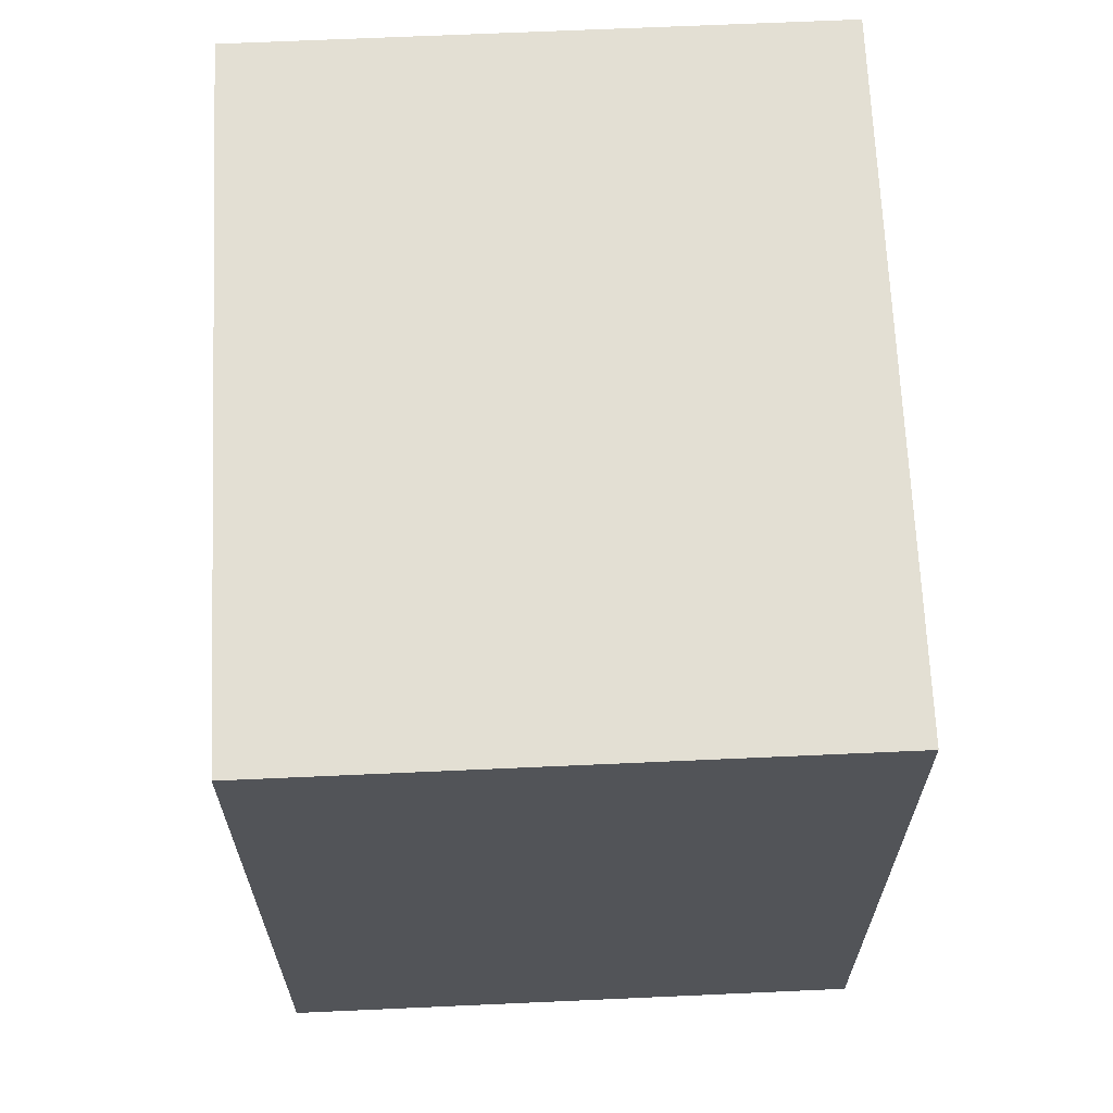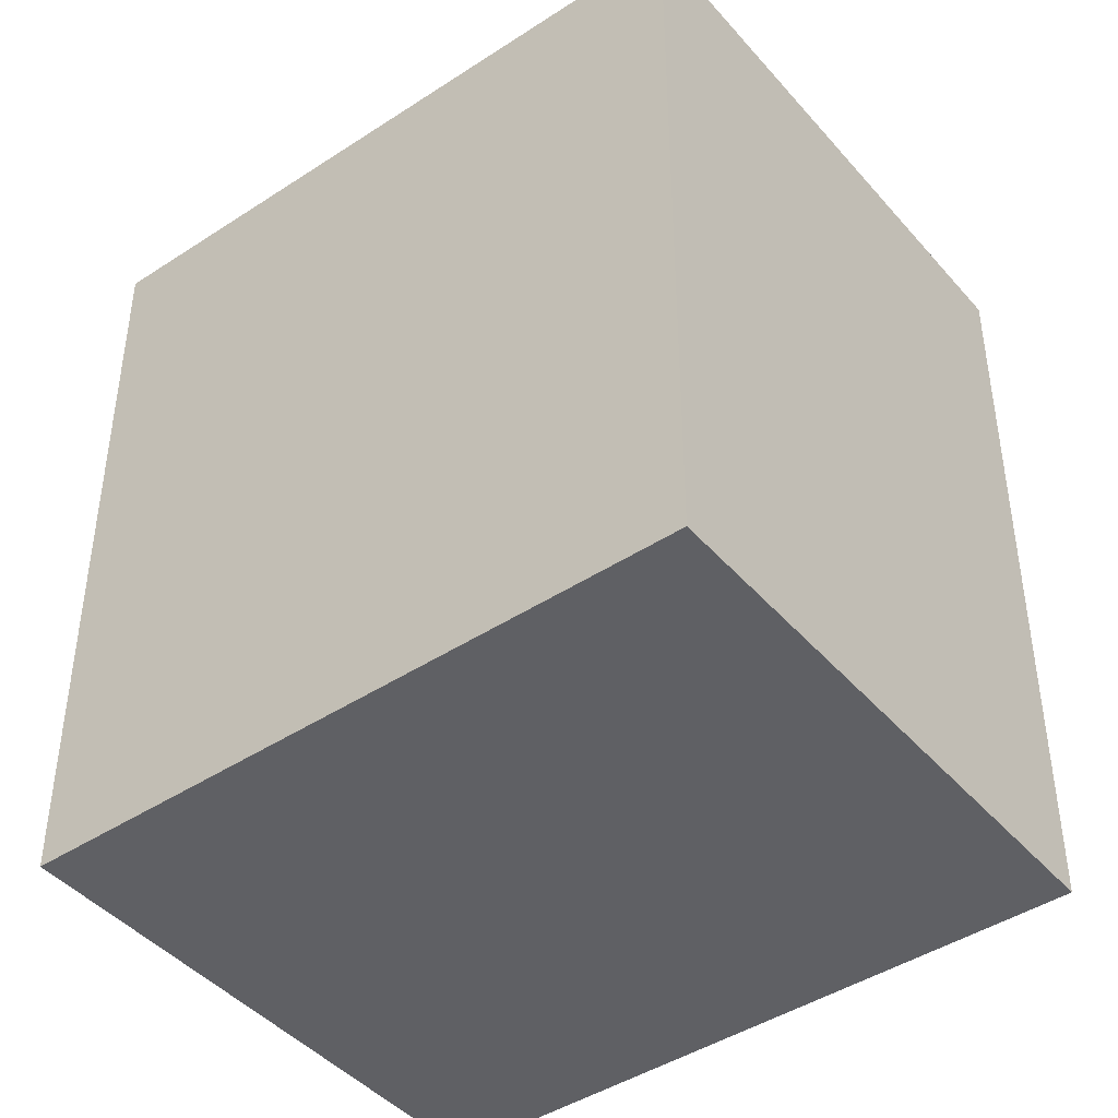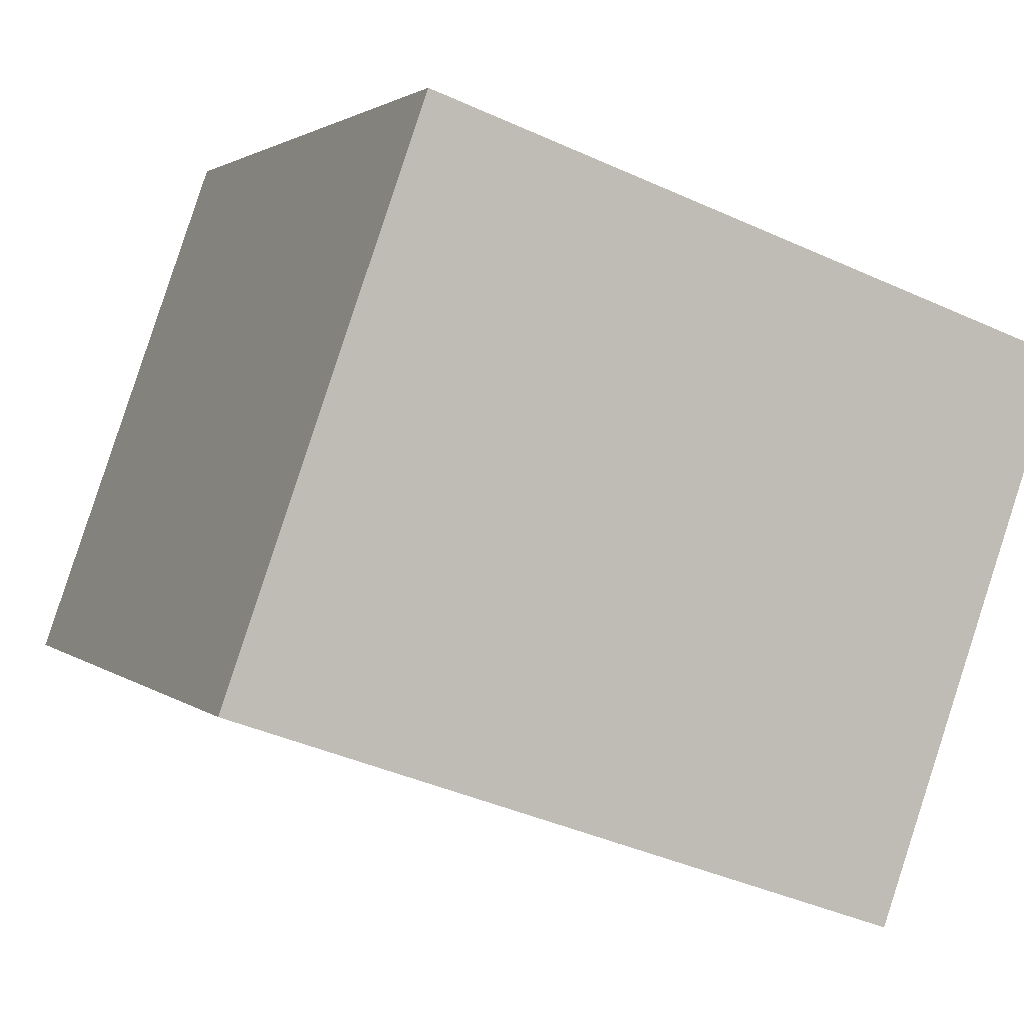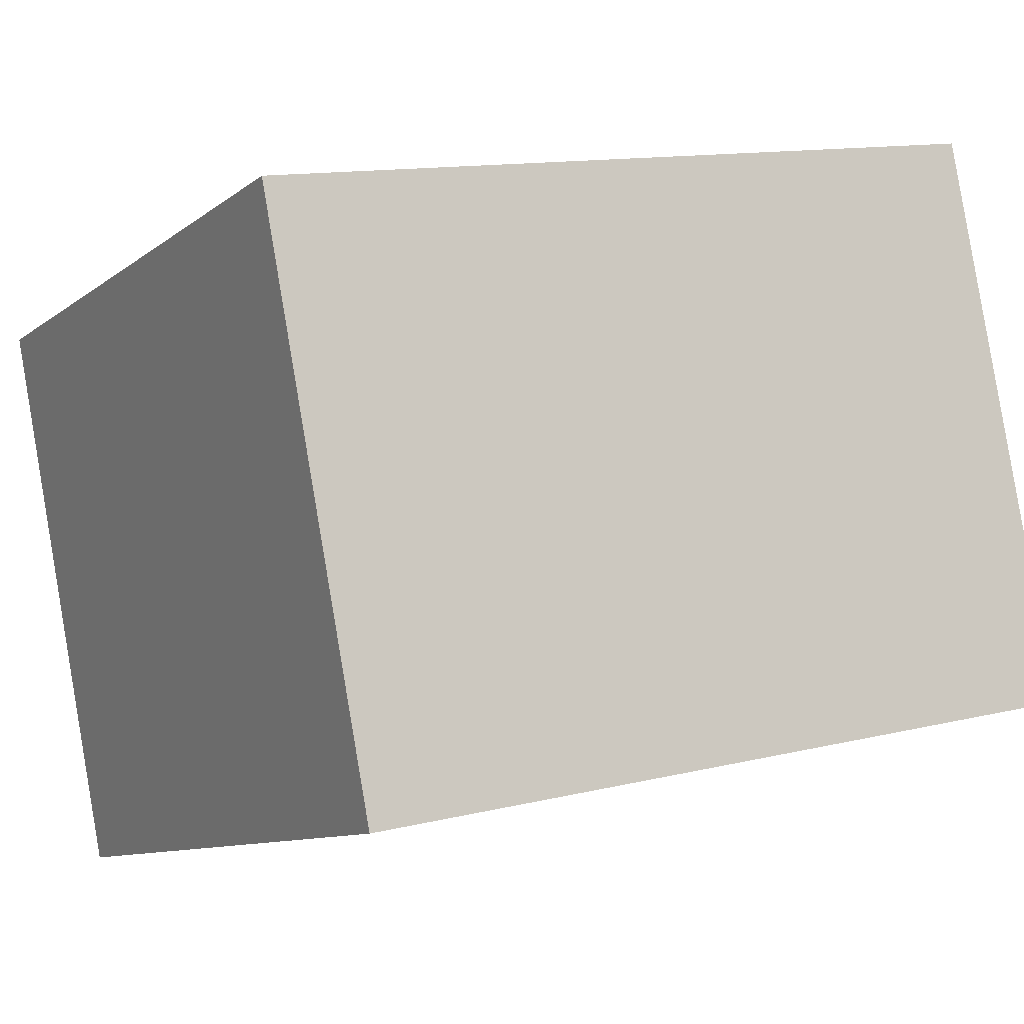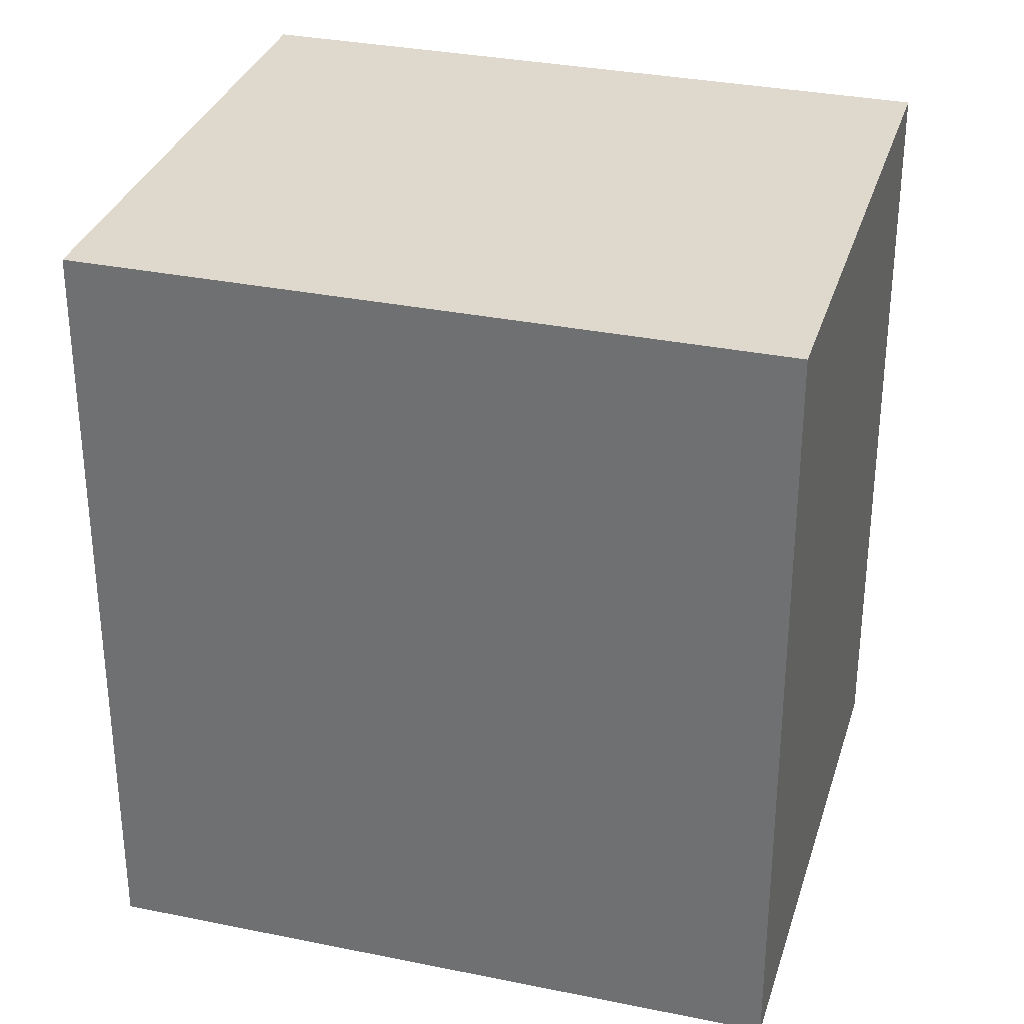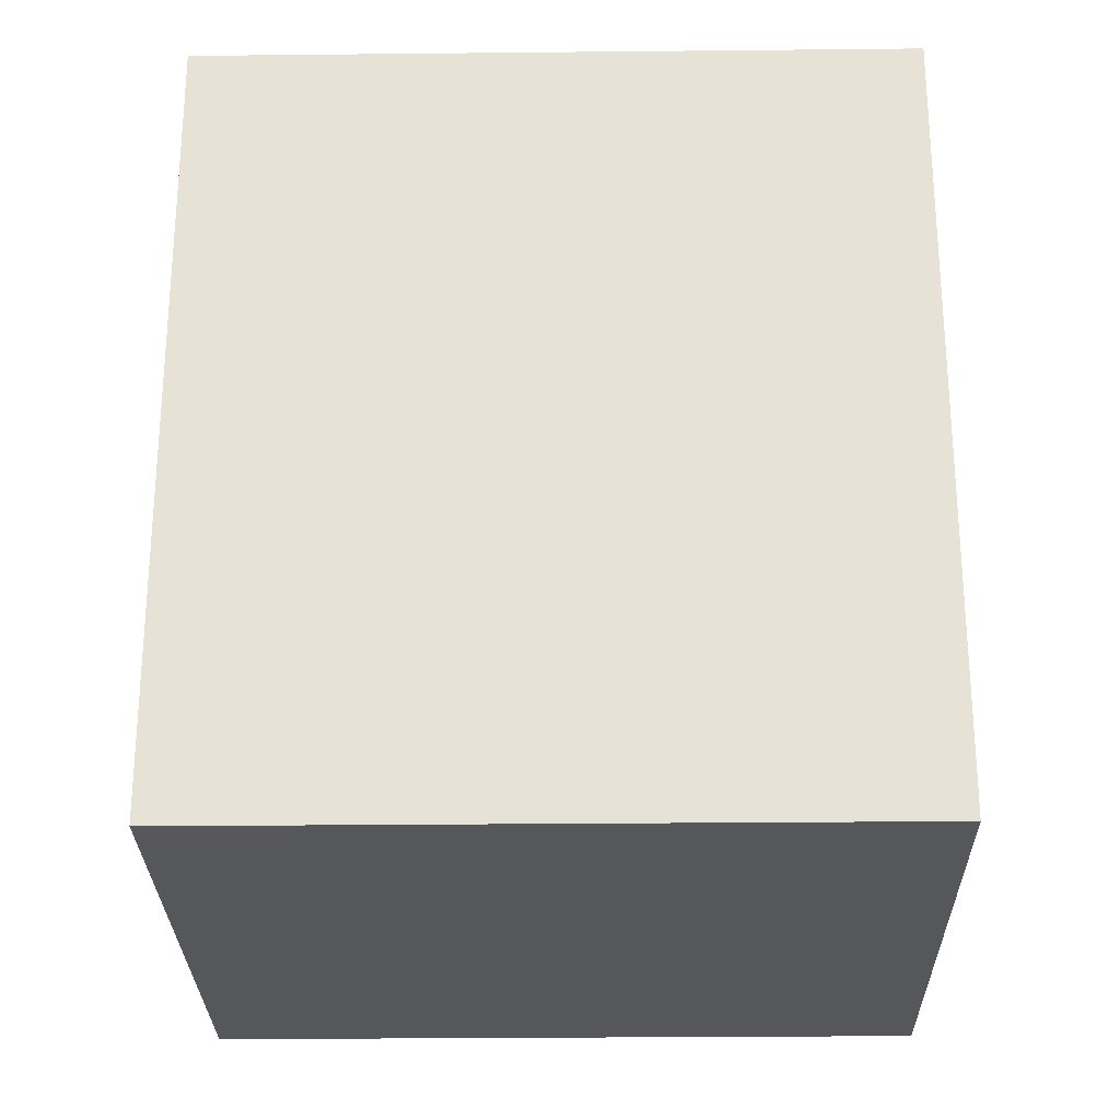
<metadata>
{"format":"obj","ext":"obj","renderer":"f3d","projection":"perspective","resolution":1024,"background":"white","views":[{"elev":67.0,"azim":-111.9,"up":"+Y"},{"elev":-43.8,"azim":-161.7,"up":"+Y"},{"elev":1.9,"azim":158.7,"up":"+Z"},{"elev":12.4,"azim":59.7,"up":"+Z"},{"elev":32.1,"azim":176.7,"up":"+Y"},{"elev":-27.0,"azim":161.6,"up":"+Y"}]}
</metadata>
<code>
v  0 2.933 1.796e-16
v  3.191 2.933 -1.202
v  0.725 2.933 -2.067
v  2.466 2.933 0.865
v  0.725 1.266e-16 -2.067
v  0 0 0
v  2.466 -5.297e-17 0.865
v  3.191 7.36e-17 -1.202
g defaultobject
f 1 2 3
f 2 1 4
f 5 1 3
f 1 5 6
f 6 4 1
f 4 6 7
f 7 2 4
f 2 7 8
f 8 3 2
f 3 8 5
f 8 6 5
f 6 8 7

</code>
